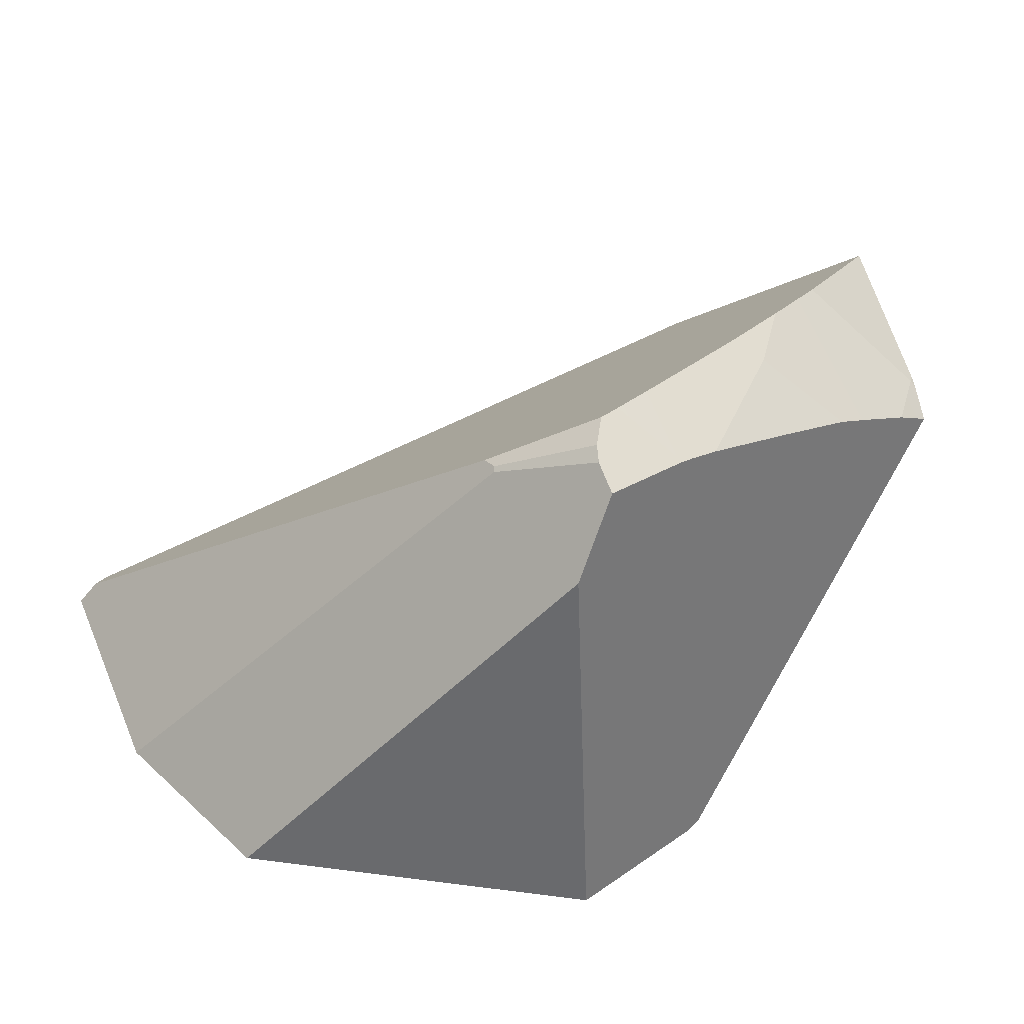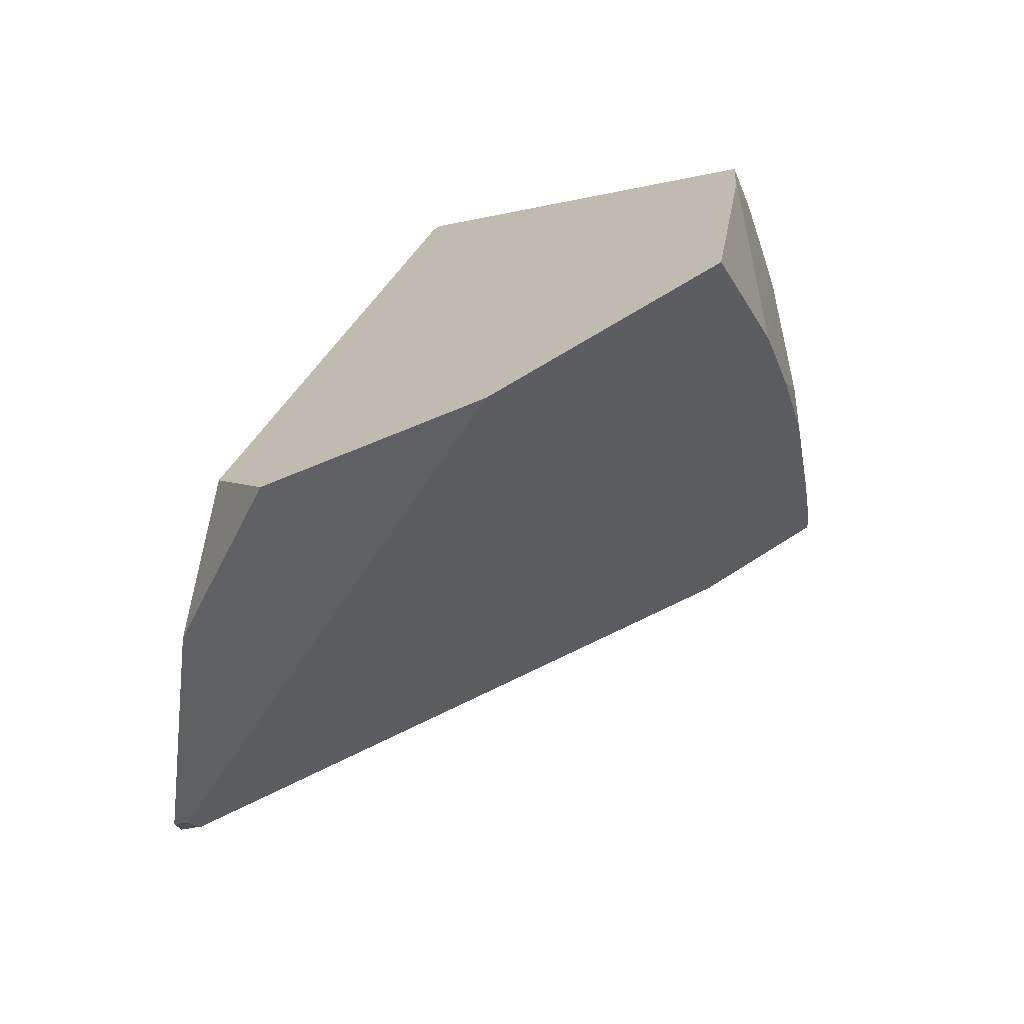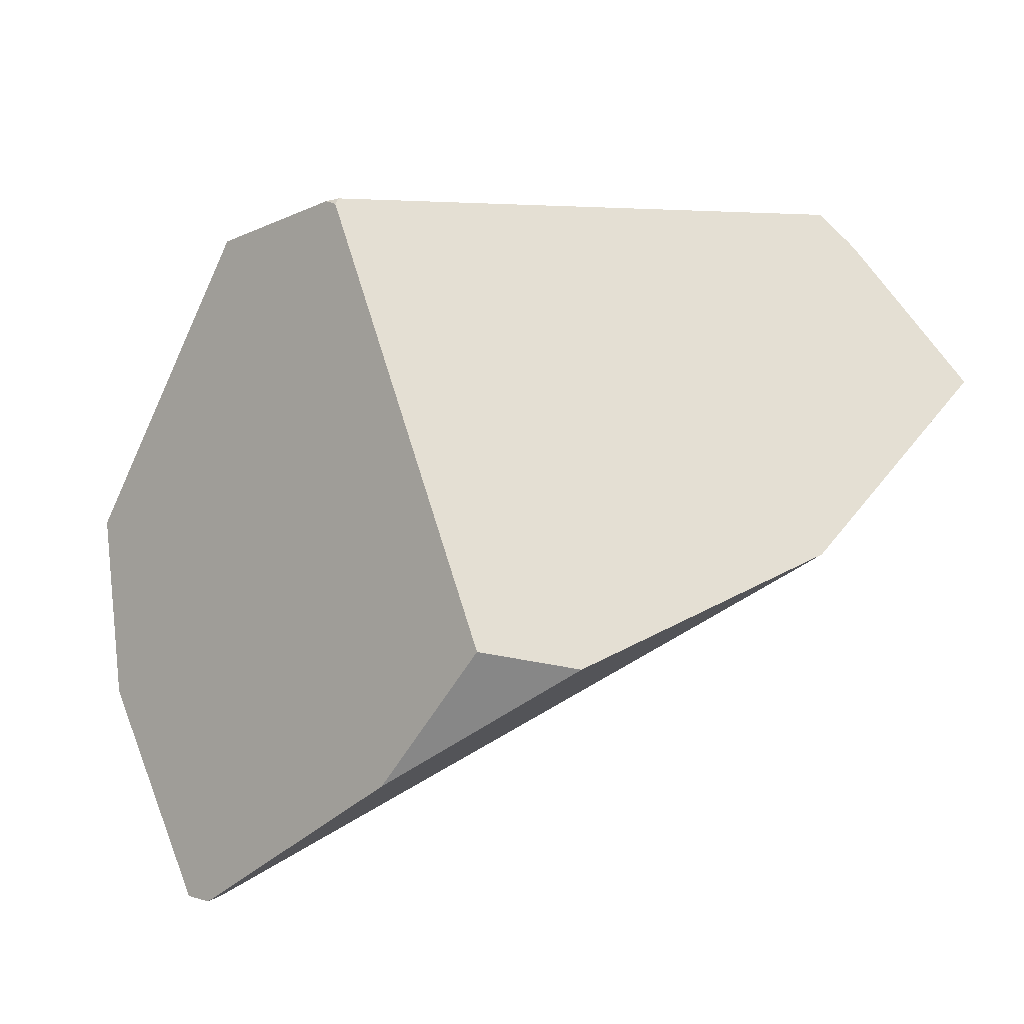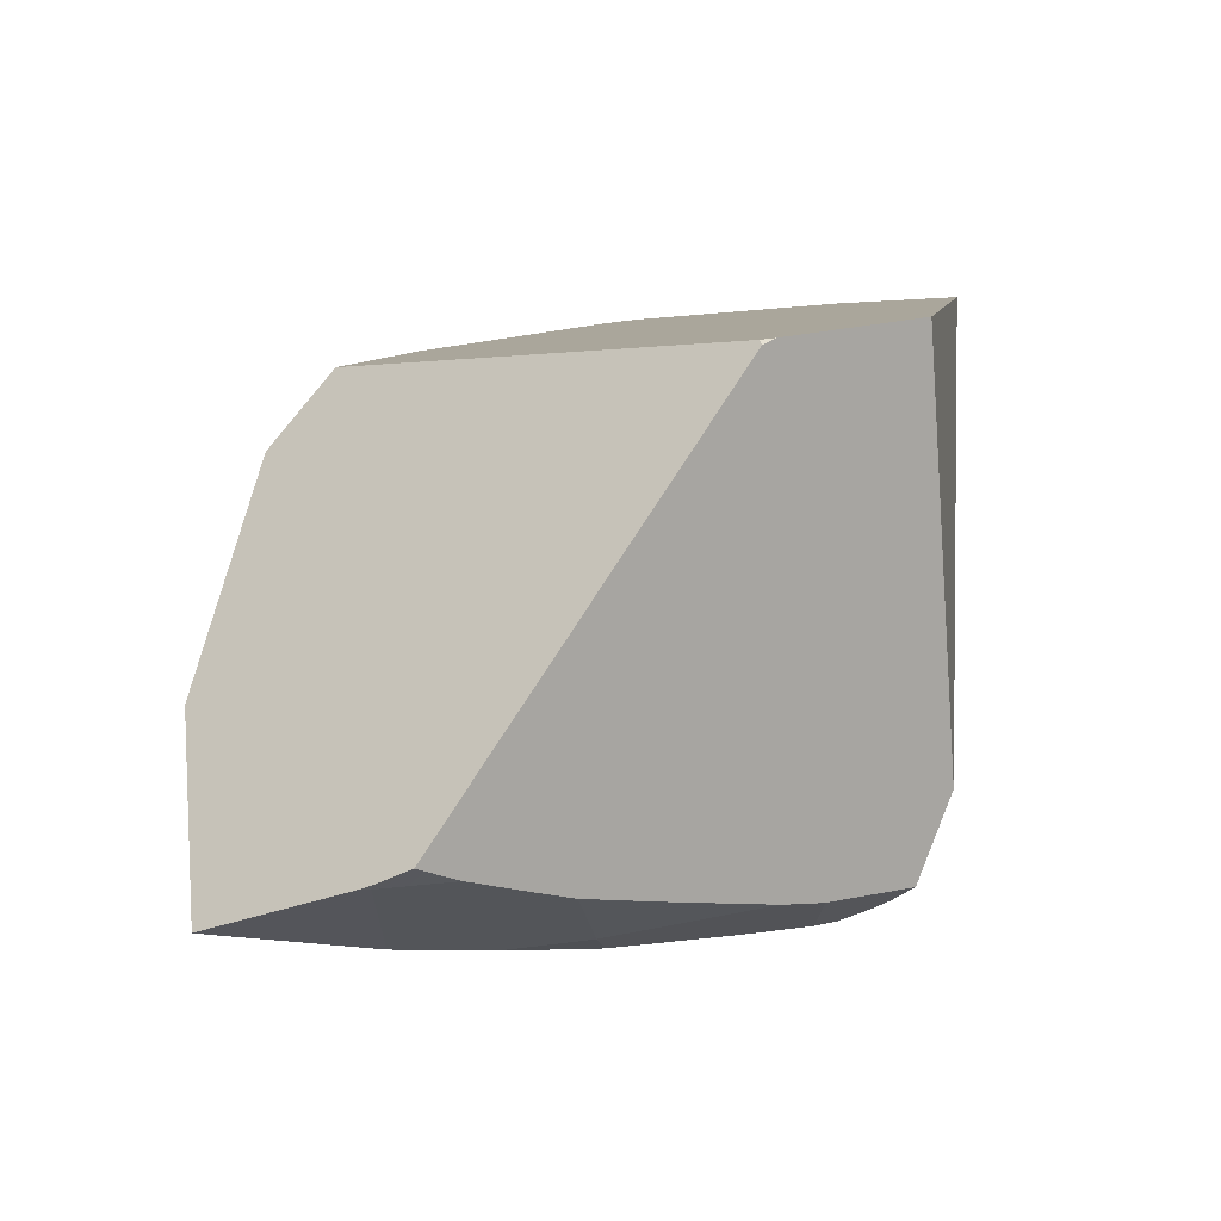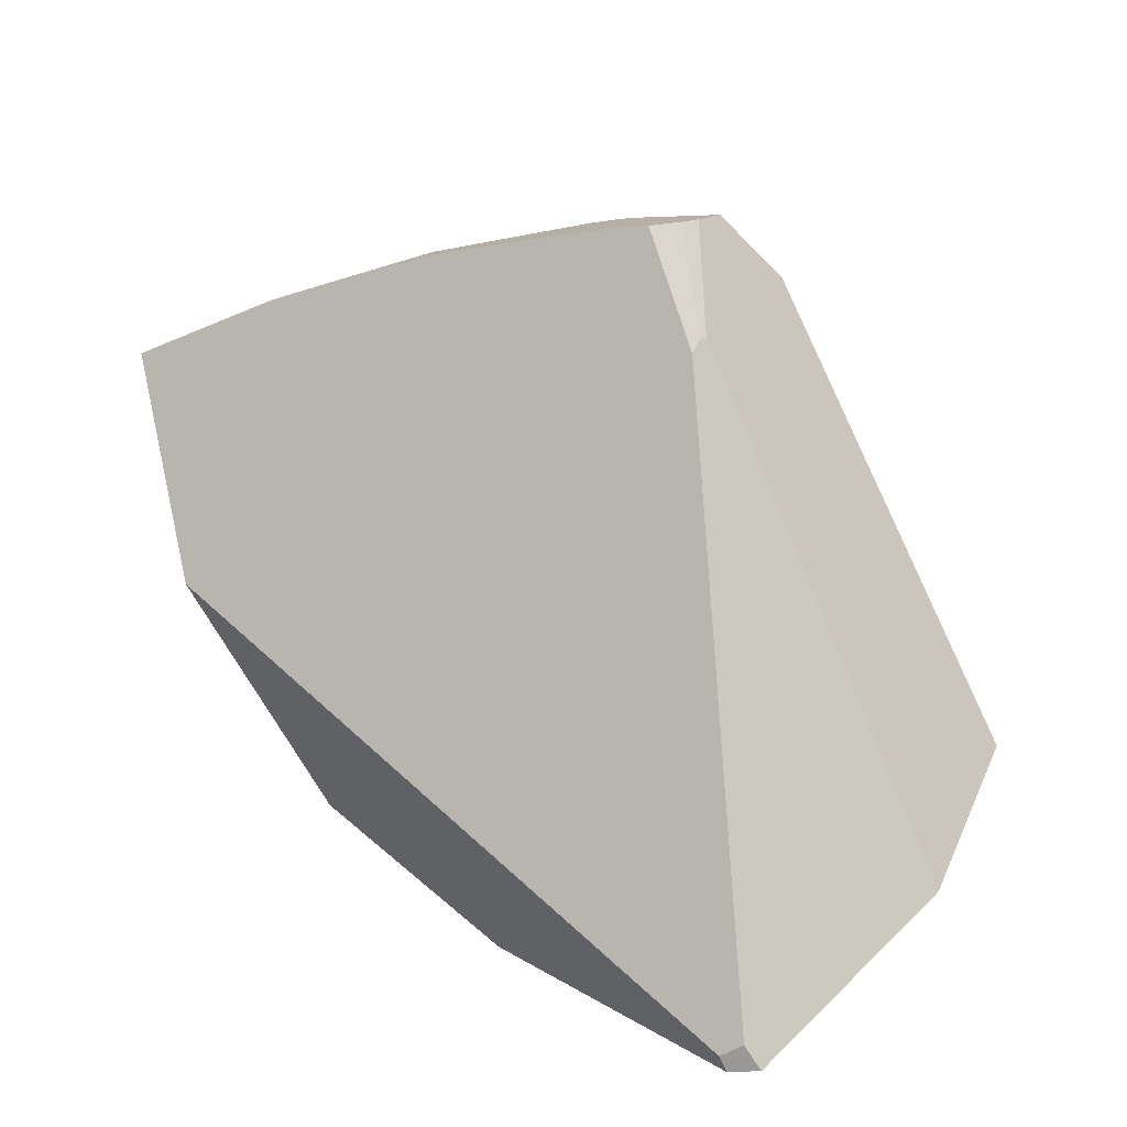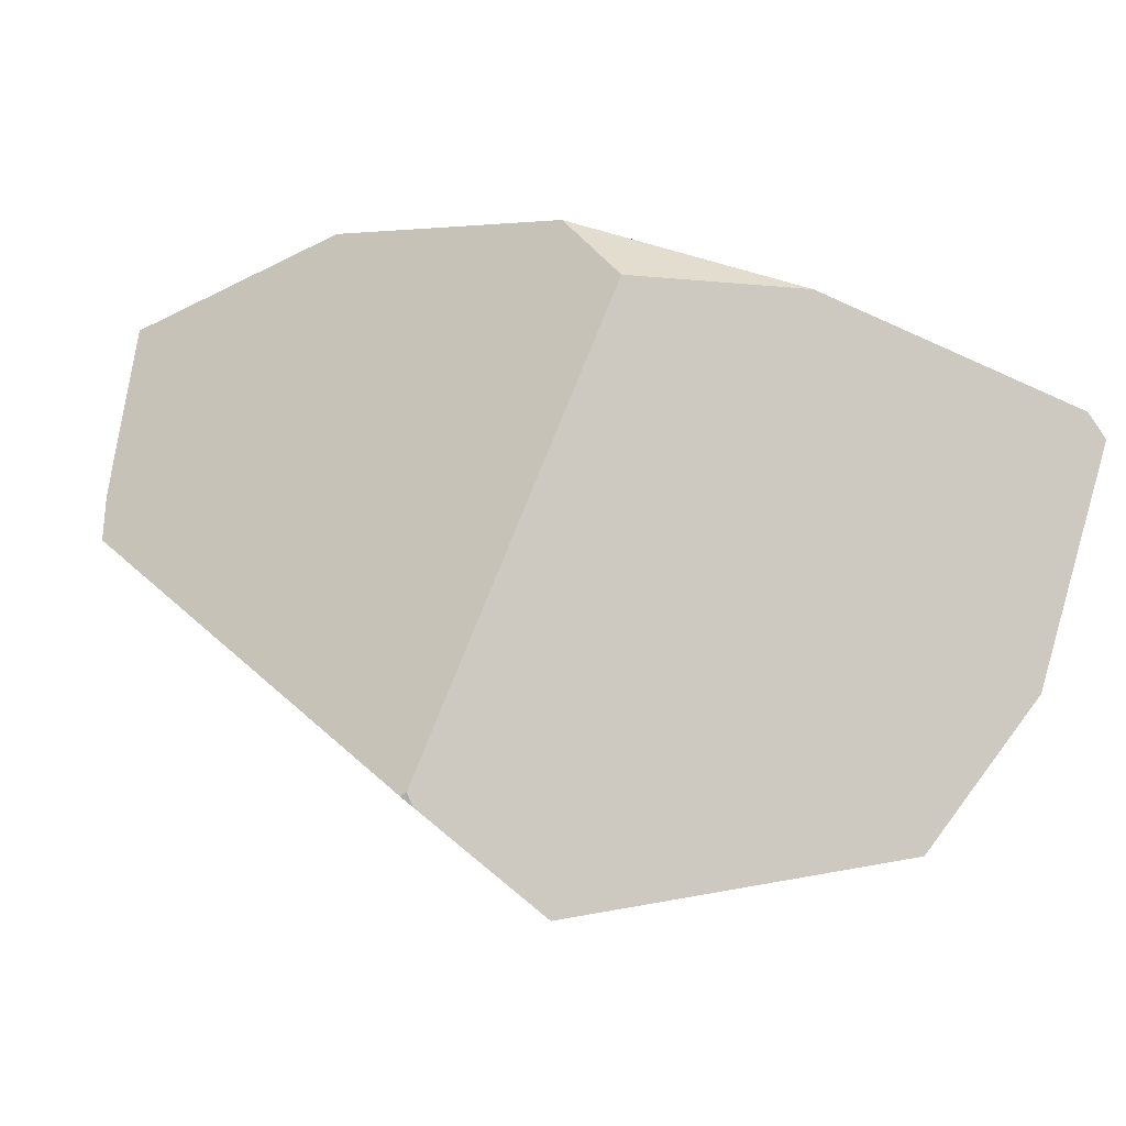
<metadata>
{"format":"obj","ext":"obj","renderer":"f3d","projection":"perspective","resolution":1024,"background":"white","views":[{"elev":-79.6,"azim":57.4,"up":"+Z"},{"elev":-5.2,"azim":44.3,"up":"+Y"},{"elev":26.0,"azim":-10.9,"up":"+Y"},{"elev":75.9,"azim":115.3,"up":"+Y"},{"elev":-71.7,"azim":137.5,"up":"+Y"},{"elev":25.2,"azim":-132.5,"up":"+Z"}]}
</metadata>
<code>
g  Instance
v 8.857 -48.04 -4.427
v 8.627 -48.21 -4.839
v 8.631 -48.01 -4.796
v 8.012 -48.66 -5.715
v 7.899 -48.62 -5.833
v 8.086 -48.6 -5.626
v 8.086 -48.6 -5.626
v 7.899 -48.62 -5.833
v 8.034 -48.19 -5.627
v 8.034 -48.19 -5.627
v 7.899 -48.62 -5.833
v 7.756 -48.44 -5.966
v 7.756 -48.44 -5.966
v 7.899 -48.62 -5.833
v 7.84 -48.57 -5.892
v 8.656 -47.31 -4.5
v 8.753 -47.11 -4.264
v 9.014 -47.92 -4.122
v 9.014 -47.92 -4.122
v 8.753 -47.11 -4.264
v 9.069 -47.88 -4.013
v 9.069 -47.88 -4.013
v 8.753 -47.11 -4.264
v 8.941 -47.12 -3.945
v 8.577 -47.46 -4.688
v 8.656 -47.31 -4.5
v 8.631 -48.01 -4.796
v 8.631 -48.01 -4.796
v 8.656 -47.31 -4.5
v 8.857 -48.04 -4.427
v 8.857 -48.04 -4.427
v 8.656 -47.31 -4.5
v 9.014 -47.92 -4.122
v 8.941 -47.12 -3.945
v 8.928 -47.08 -3.945
v 8.962 -47.12 -3.9
v 8.941 -47.12 -3.945
v 8.907 -47.06 -3.969
v 8.928 -47.08 -3.945
v 8.753 -47.11 -4.264
v 8.808 -46.96 -4.083
v 8.941 -47.12 -3.945
v 8.941 -47.12 -3.945
v 8.808 -46.96 -4.083
v 8.907 -47.06 -3.969
v 8.07 -48.15 -5.574
v 8.148 -48.06 -5.452
v 8.269 -48.47 -5.367
v 8.269 -48.47 -5.367
v 8.148 -48.06 -5.452
v 8.627 -48.21 -4.839
v 8.627 -48.21 -4.839
v 8.148 -48.06 -5.452
v 8.631 -48.01 -4.796
v 8.086 -48.6 -5.626
v 8.034 -48.19 -5.627
v 8.269 -48.47 -5.367
v 8.269 -48.47 -5.367
v 8.034 -48.19 -5.627
v 8.07 -48.15 -5.574
v 9.375 -47.64 -3.273
v 9.322 -47.68 -3.404
v 8.962 -47.12 -3.9
v 8.962 -47.12 -3.9
v 9.322 -47.68 -3.404
v 8.941 -47.12 -3.945
v 9.322 -47.68 -3.404
v 9.069 -47.88 -4.013
v 8.941 -47.12 -3.945
v 8.577 -47.46 -4.688
v 8.631 -48.01 -4.796
v 8.39 -47.72 -5.025
v 8.631 -48.01 -4.796
v 8.148 -48.06 -5.452
v 8.39 -47.72 -5.025
v 5.195 -50.41 -3.39
v 5.338 -50.39 -3.425
v 5.291 -50.37 -3.264
v 5.291 -50.37 -3.264
v 5.338 -50.39 -3.425
v 5.371 -50.36 -3.295
v 5.338 -50.39 -3.425
v 5.195 -50.41 -3.39
v 7.491 -49 -5.448
v 7.491 -49 -5.448
v 5.195 -50.41 -3.39
v 7.501 -48.95 -5.52
v 7.501 -48.95 -5.52
v 5.195 -50.41 -3.39
v 7.478 -48.94 -5.538
v 7.478 -48.94 -5.538
v 5.195 -50.41 -3.39
v 4.912 -49.67 -4.409
v 7.142 -48.61 -2.352
v 6.647 -48.53 -2.482
v 6.177 -49.34 -2.623
v 6.244 -46.85 -4.411
v 6.266 -46.83 -4.434
v 6.204 -46.85 -4.474
v 7.84 -48.57 -5.892
v 7.899 -48.62 -5.833
v 7.478 -48.94 -5.538
v 7.478 -48.94 -5.538
v 7.899 -48.62 -5.833
v 7.501 -48.95 -5.52
v 9.375 -47.64 -3.273
v 8.962 -47.12 -3.9
v 8.441 -48.25 -2.655
v 8.441 -48.25 -2.655
v 8.962 -47.12 -3.9
v 7.142 -48.61 -2.352
v 7.142 -48.61 -2.352
v 8.962 -47.12 -3.9
v 6.647 -48.53 -2.482
v 6.647 -48.53 -2.482
v 8.962 -47.12 -3.9
v 6.244 -46.85 -4.411
v 6.244 -46.85 -4.411
v 8.962 -47.12 -3.9
v 6.266 -46.83 -4.434
v 6.266 -46.83 -4.434
v 8.962 -47.12 -3.9
v 8.808 -46.96 -4.083
v 8.808 -46.96 -4.083
v 8.962 -47.12 -3.9
v 8.907 -47.06 -3.969
v 8.907 -47.06 -3.969
v 8.962 -47.12 -3.9
v 8.928 -47.08 -3.945
v 9.069 -47.88 -4.013
v 9.322 -47.68 -3.404
v 9.014 -47.92 -4.122
v 9.014 -47.92 -4.122
v 9.322 -47.68 -3.404
v 8.857 -48.04 -4.427
v 8.857 -48.04 -4.427
v 9.322 -47.68 -3.404
v 8.627 -48.21 -4.839
v 8.627 -48.21 -4.839
v 9.322 -47.68 -3.404
v 8.269 -48.47 -5.367
v 8.269 -48.47 -5.367
v 9.322 -47.68 -3.404
v 8.086 -48.6 -5.626
v 8.086 -48.6 -5.626
v 9.322 -47.68 -3.404
v 8.012 -48.66 -5.715
v 8.012 -48.66 -5.715
v 9.322 -47.68 -3.404
v 7.491 -49 -5.448
v 7.491 -49 -5.448
v 9.322 -47.68 -3.404
v 5.338 -50.39 -3.425
v 5.338 -50.39 -3.425
v 9.322 -47.68 -3.404
v 5.371 -50.36 -3.295
v 5.371 -50.36 -3.295
v 9.322 -47.68 -3.404
v 8.441 -48.25 -2.655
v 8.441 -48.25 -2.655
v 9.322 -47.68 -3.404
v 9.375 -47.64 -3.273
v 8.577 -47.46 -4.688
v 8.39 -47.72 -5.025
v 8.656 -47.31 -4.5
v 8.656 -47.31 -4.5
v 8.39 -47.72 -5.025
v 8.753 -47.11 -4.264
v 8.753 -47.11 -4.264
v 8.39 -47.72 -5.025
v 8.808 -46.96 -4.083
v 8.808 -46.96 -4.083
v 8.39 -47.72 -5.025
v 6.266 -46.83 -4.434
v 6.266 -46.83 -4.434
v 8.39 -47.72 -5.025
v 6.204 -46.85 -4.474
v 6.204 -46.85 -4.474
v 8.39 -47.72 -5.025
v 5.704 -47.22 -4.996
v 5.704 -47.22 -4.996
v 8.39 -47.72 -5.025
v 7.296 -48.33 -5.938
v 7.296 -48.33 -5.938
v 8.39 -47.72 -5.025
v 7.756 -48.44 -5.966
v 7.756 -48.44 -5.966
v 8.39 -47.72 -5.025
v 8.034 -48.19 -5.627
v 8.034 -48.19 -5.627
v 8.39 -47.72 -5.025
v 8.07 -48.15 -5.574
v 8.07 -48.15 -5.574
v 8.39 -47.72 -5.025
v 8.148 -48.06 -5.452
v 7.142 -48.61 -2.352
v 6.177 -49.34 -2.623
v 8.441 -48.25 -2.655
v 8.441 -48.25 -2.655
v 6.177 -49.34 -2.623
v 5.371 -50.36 -3.295
v 5.371 -50.36 -3.295
v 6.177 -49.34 -2.623
v 5.291 -50.37 -3.264
v 7.296 -48.33 -5.938
v 4.924 -48.88 -4.991
v 5.704 -47.22 -4.996
v 7.501 -48.95 -5.52
v 7.899 -48.62 -5.833
v 7.491 -49 -5.448
v 7.491 -49 -5.448
v 7.899 -48.62 -5.833
v 8.012 -48.66 -5.715
v 6.177 -49.34 -2.623
v 6.647 -48.53 -2.482
v 5.291 -50.37 -3.264
v 5.291 -50.37 -3.264
v 6.647 -48.53 -2.482
v 5.195 -50.41 -3.39
v 5.195 -50.41 -3.39
v 6.647 -48.53 -2.482
v 4.912 -49.67 -4.409
v 4.912 -49.67 -4.409
v 6.647 -48.53 -2.482
v 4.924 -48.88 -4.991
v 4.924 -48.88 -4.991
v 6.647 -48.53 -2.482
v 5.704 -47.22 -4.996
v 5.704 -47.22 -4.996
v 6.647 -48.53 -2.482
v 6.204 -46.85 -4.474
v 6.204 -46.85 -4.474
v 6.647 -48.53 -2.482
v 6.244 -46.85 -4.411
v 7.296 -48.33 -5.938
v 7.756 -48.44 -5.966
v 4.924 -48.88 -4.991
v 4.924 -48.88 -4.991
v 7.756 -48.44 -5.966
v 4.912 -49.67 -4.409
v 4.912 -49.67 -4.409
v 7.756 -48.44 -5.966
v 7.478 -48.94 -5.538
v 7.478 -48.94 -5.538
v 7.756 -48.44 -5.966
v 7.84 -48.57 -5.892
f 1 2 3
f 4 5 6
f 7 8 9
f 10 11 12
f 13 14 15
f 16 17 18
f 19 20 21
f 22 23 24
f 25 26 27
f 28 29 30
f 31 32 33
f 34 35 36
f 37 38 39
f 40 41 42
f 43 44 45
f 46 47 48
f 49 50 51
f 52 53 54
f 55 56 57
f 58 59 60
f 61 62 63
f 64 65 66
f 67 68 69
f 70 71 72
f 73 74 75
f 76 77 78
f 79 80 81
f 82 83 84
f 85 86 87
f 88 89 90
f 91 92 93
f 94 95 96
f 97 98 99
f 100 101 102
f 103 104 105
f 106 107 108
f 109 110 111
f 112 113 114
f 115 116 117
f 118 119 120
f 121 122 123
f 124 125 126
f 127 128 129
f 130 131 132
f 133 134 135
f 136 137 138
f 139 140 141
f 142 143 144
f 145 146 147
f 148 149 150
f 151 152 153
f 154 155 156
f 157 158 159
f 160 161 162
f 163 164 165
f 166 167 168
f 169 170 171
f 172 173 174
f 175 176 177
f 178 179 180
f 181 182 183
f 184 185 186
f 187 188 189
f 190 191 192
f 193 194 195
f 196 197 198
f 199 200 201
f 202 203 204
f 205 206 207
f 208 209 210
f 211 212 213
f 214 215 216
f 217 218 219
f 220 221 222
f 223 224 225
f 226 227 228
f 229 230 231
f 232 233 234
f 235 236 237
f 238 239 240
f 241 242 243
f 244 245 246

</code>
